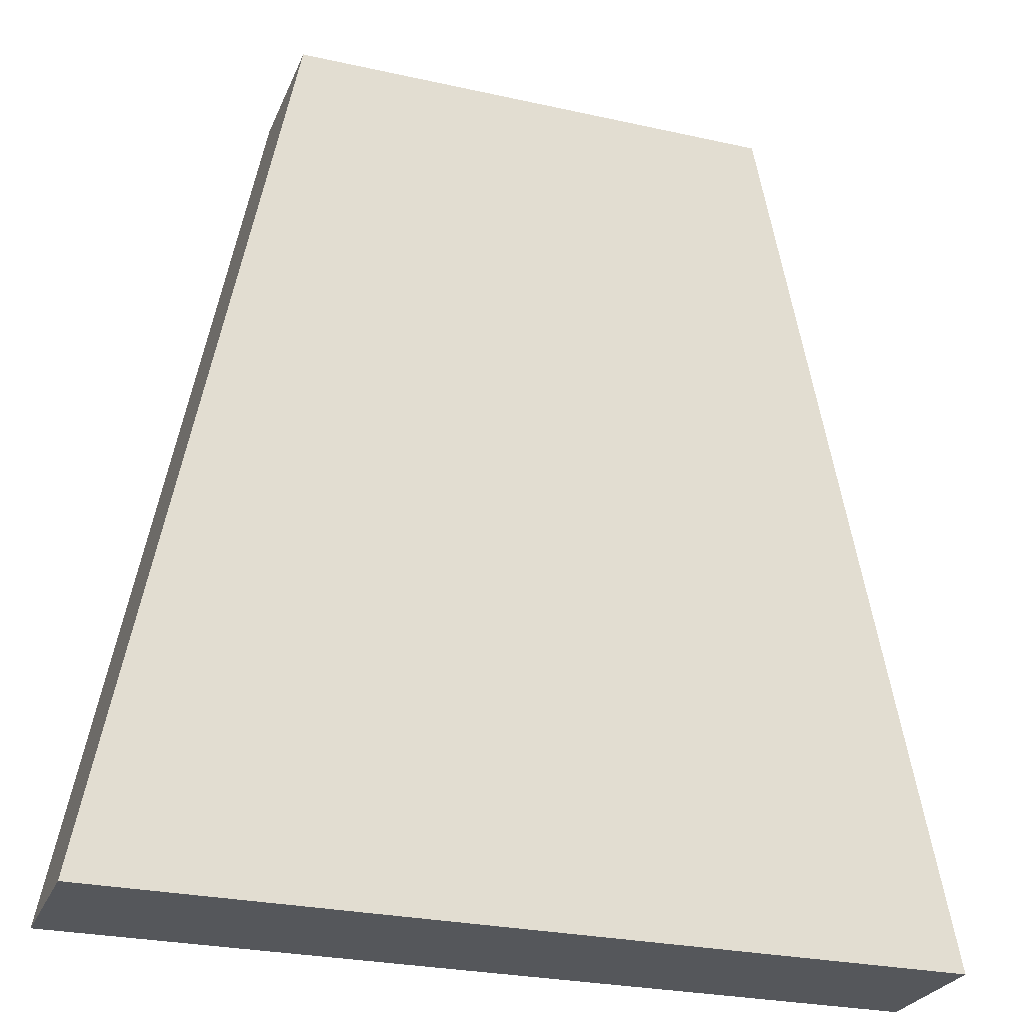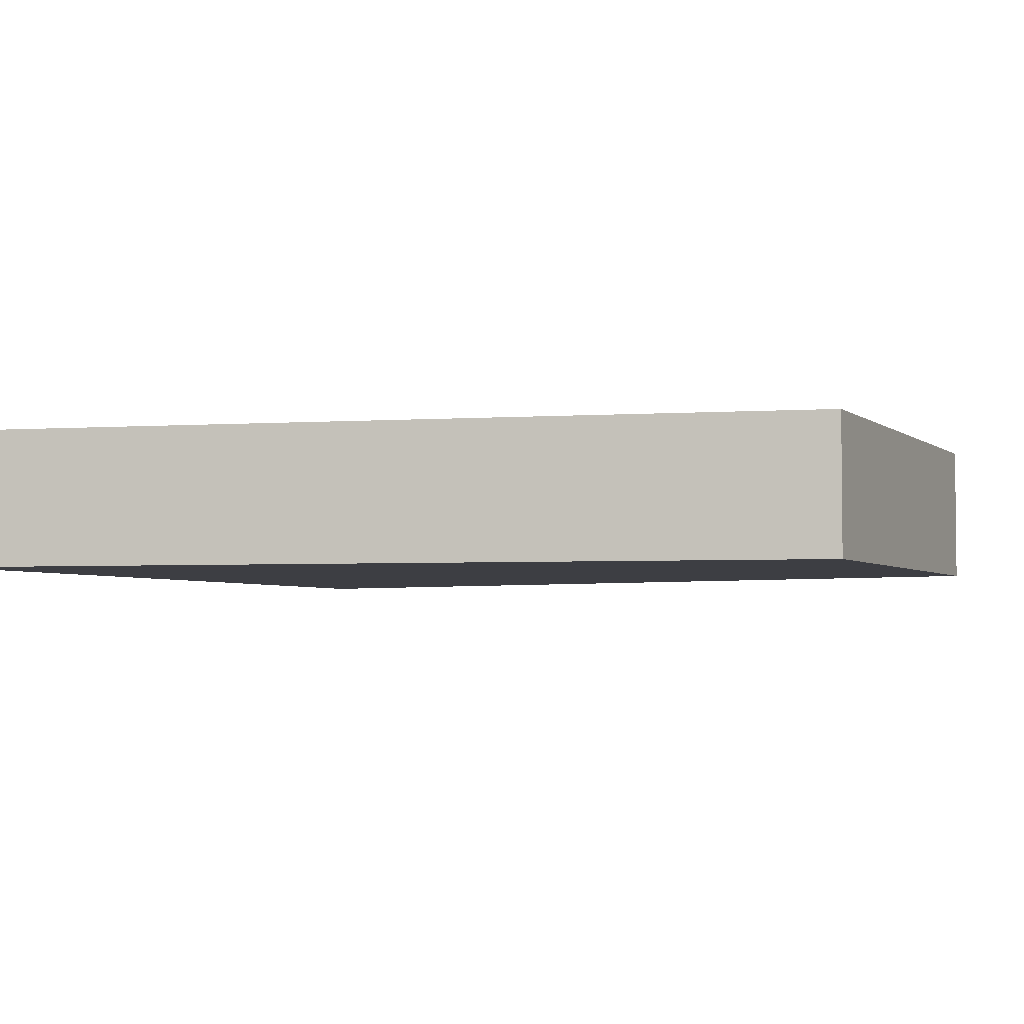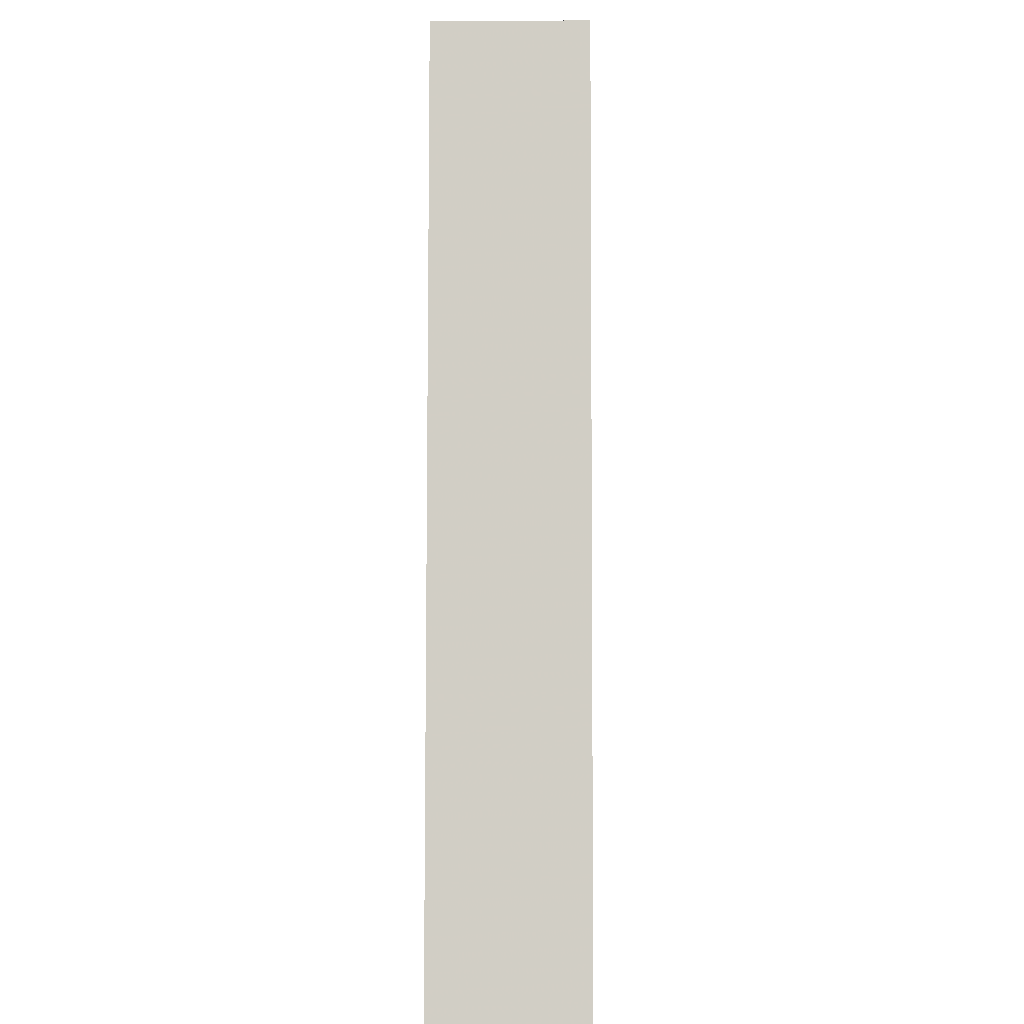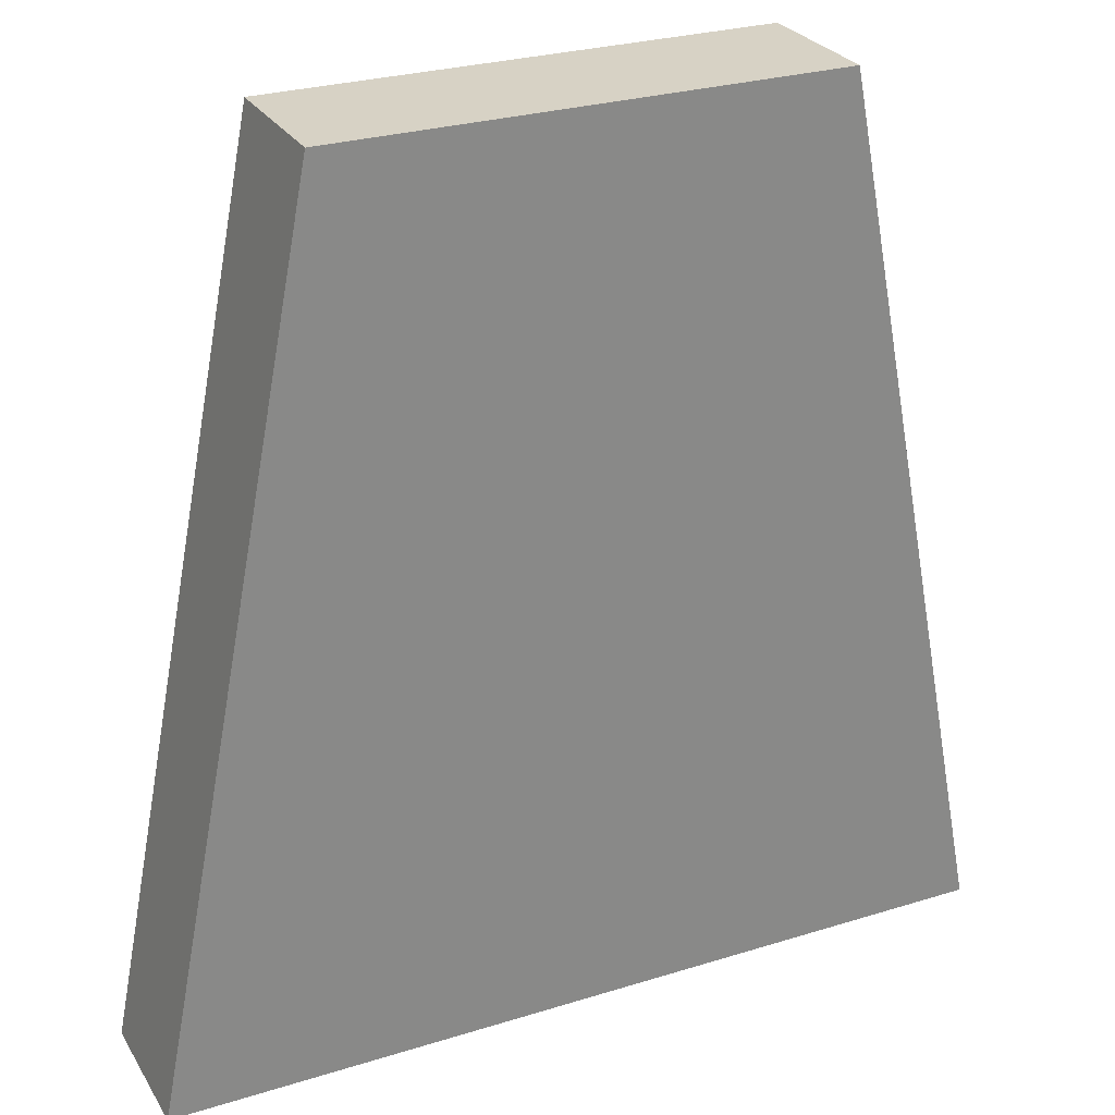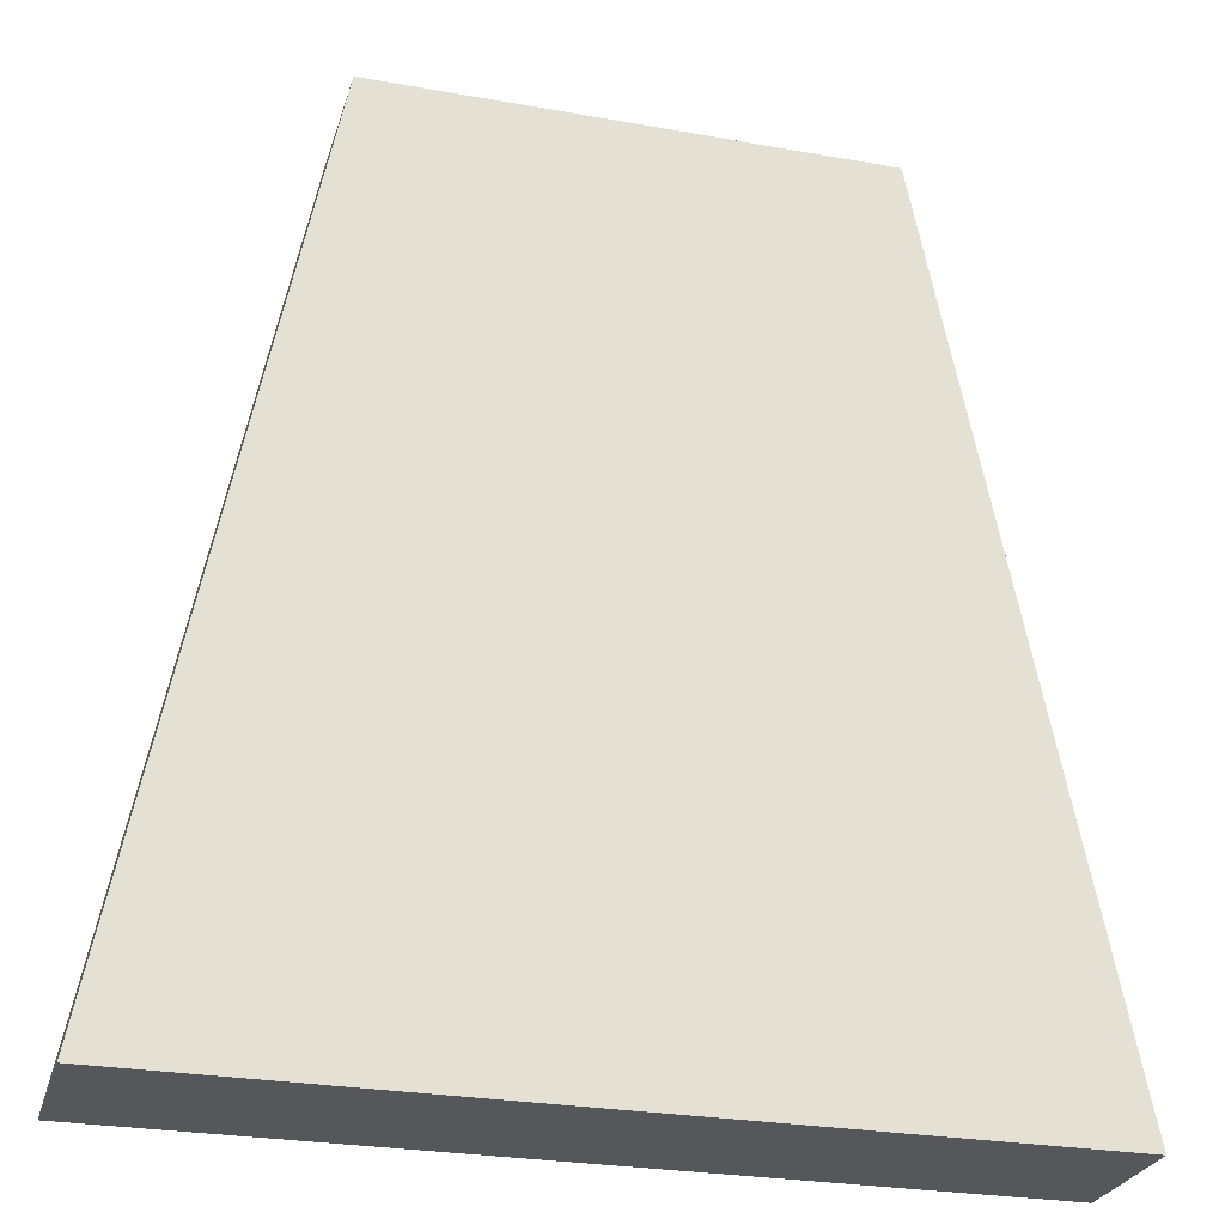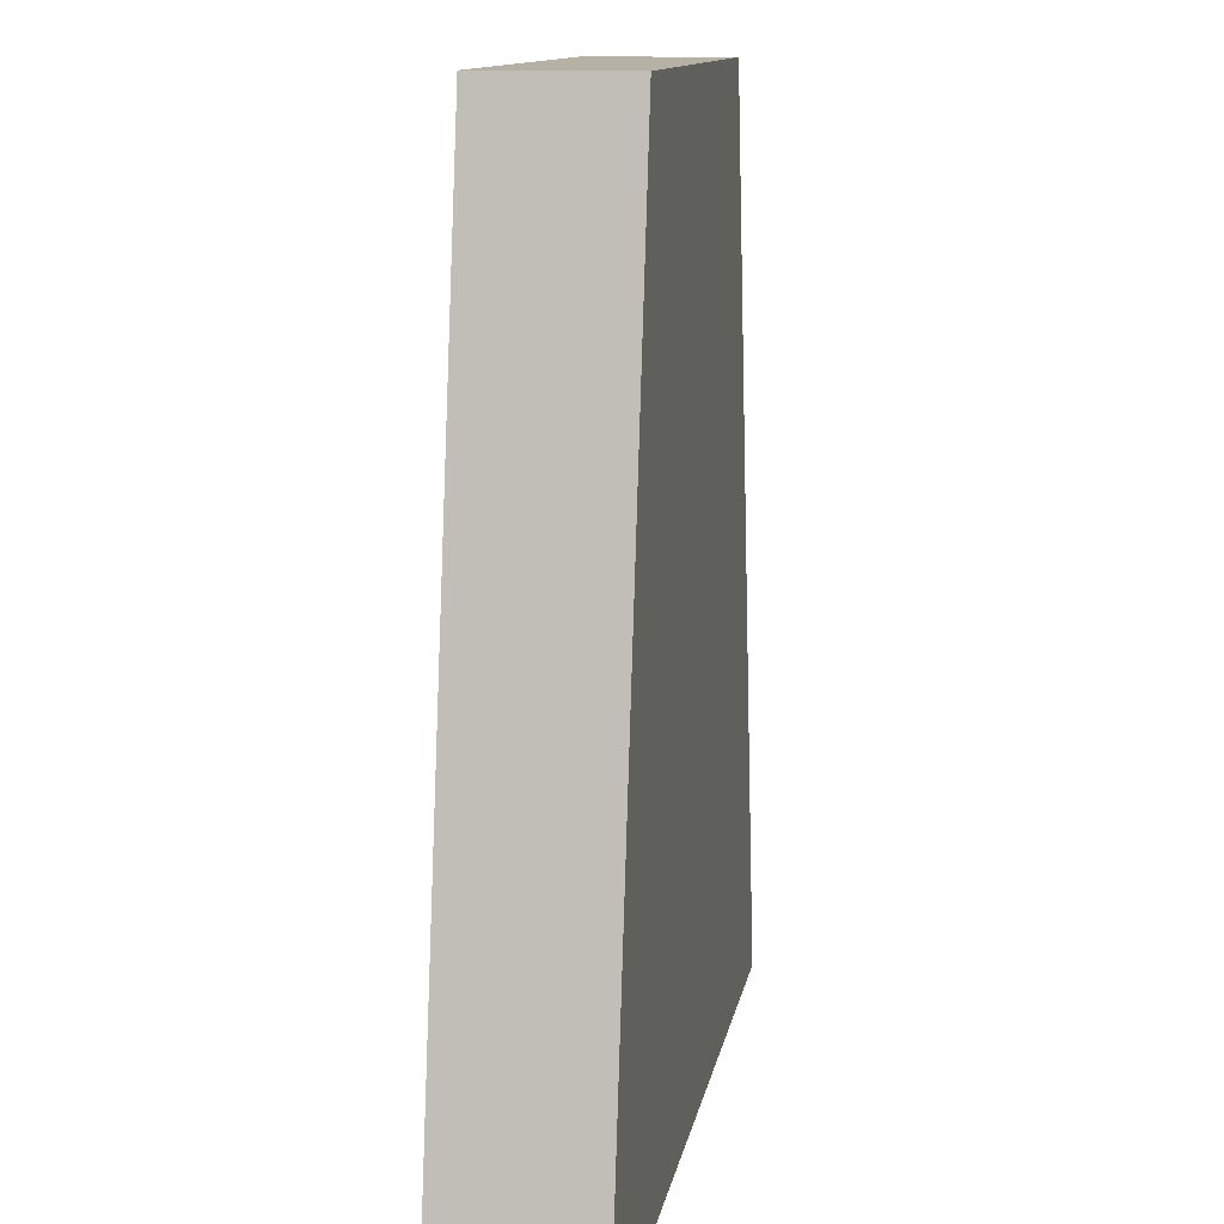
<metadata>
{"format":"obj","ext":"obj","renderer":"f3d","projection":"perspective","resolution":1024,"background":"white","views":[{"elev":-26.7,"azim":160.8,"up":"+Z"},{"elev":-3.7,"azim":-66.2,"up":"+Y"},{"elev":3.6,"azim":90.4,"up":"+Z"},{"elev":27.6,"azim":154.6,"up":"+Z"},{"elev":-27.0,"azim":164.5,"up":"+Z"},{"elev":12.0,"azim":99.6,"up":"+Z"}]}
</metadata>
<code>
g COL_floorSection_MO
v -4.773 -1.359 8.536
v -4.773 1.33 8.536
v 4.773 1.33 8.536
v 4.773 -1.359 8.536
v 8.113 1.33 -8.558
v -8.113 -1.359 -8.558
v -8.113 1.33 -8.558
v 8.113 -1.359 -8.558
g COL_floorSection_MO_0
f 3 2 1
f 4 3 1
f 3 5 2
f 5 3 4
f 4 1 6
f 1 2 6
f 5 7 2
f 2 7 6
f 8 4 6
f 8 5 4
f 8 6 7
f 5 8 7

</code>
